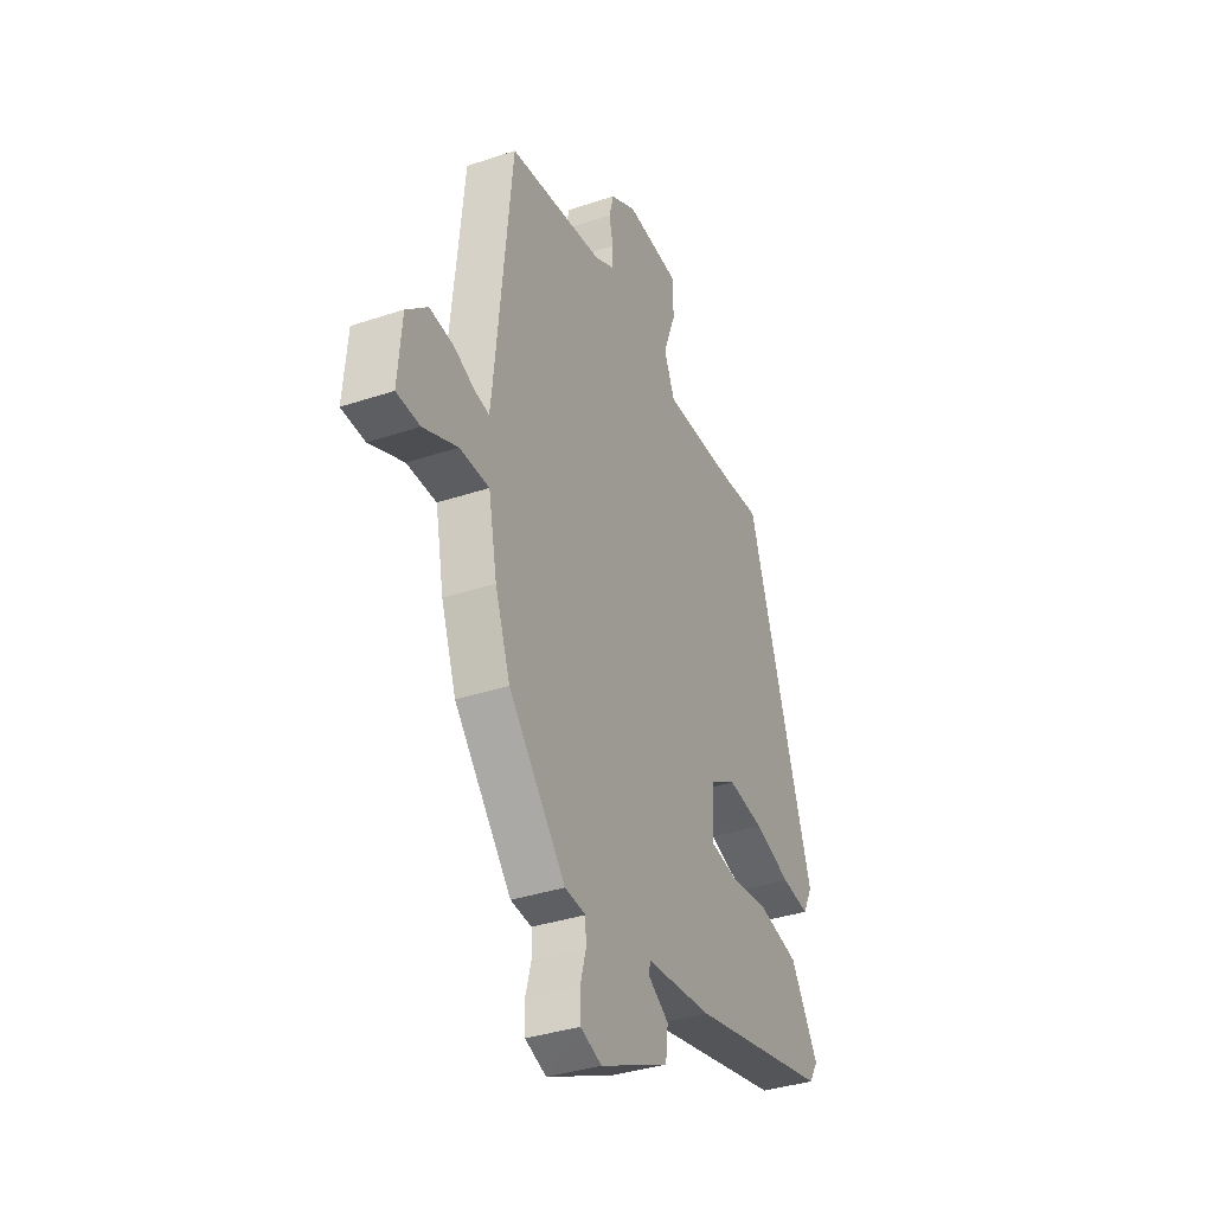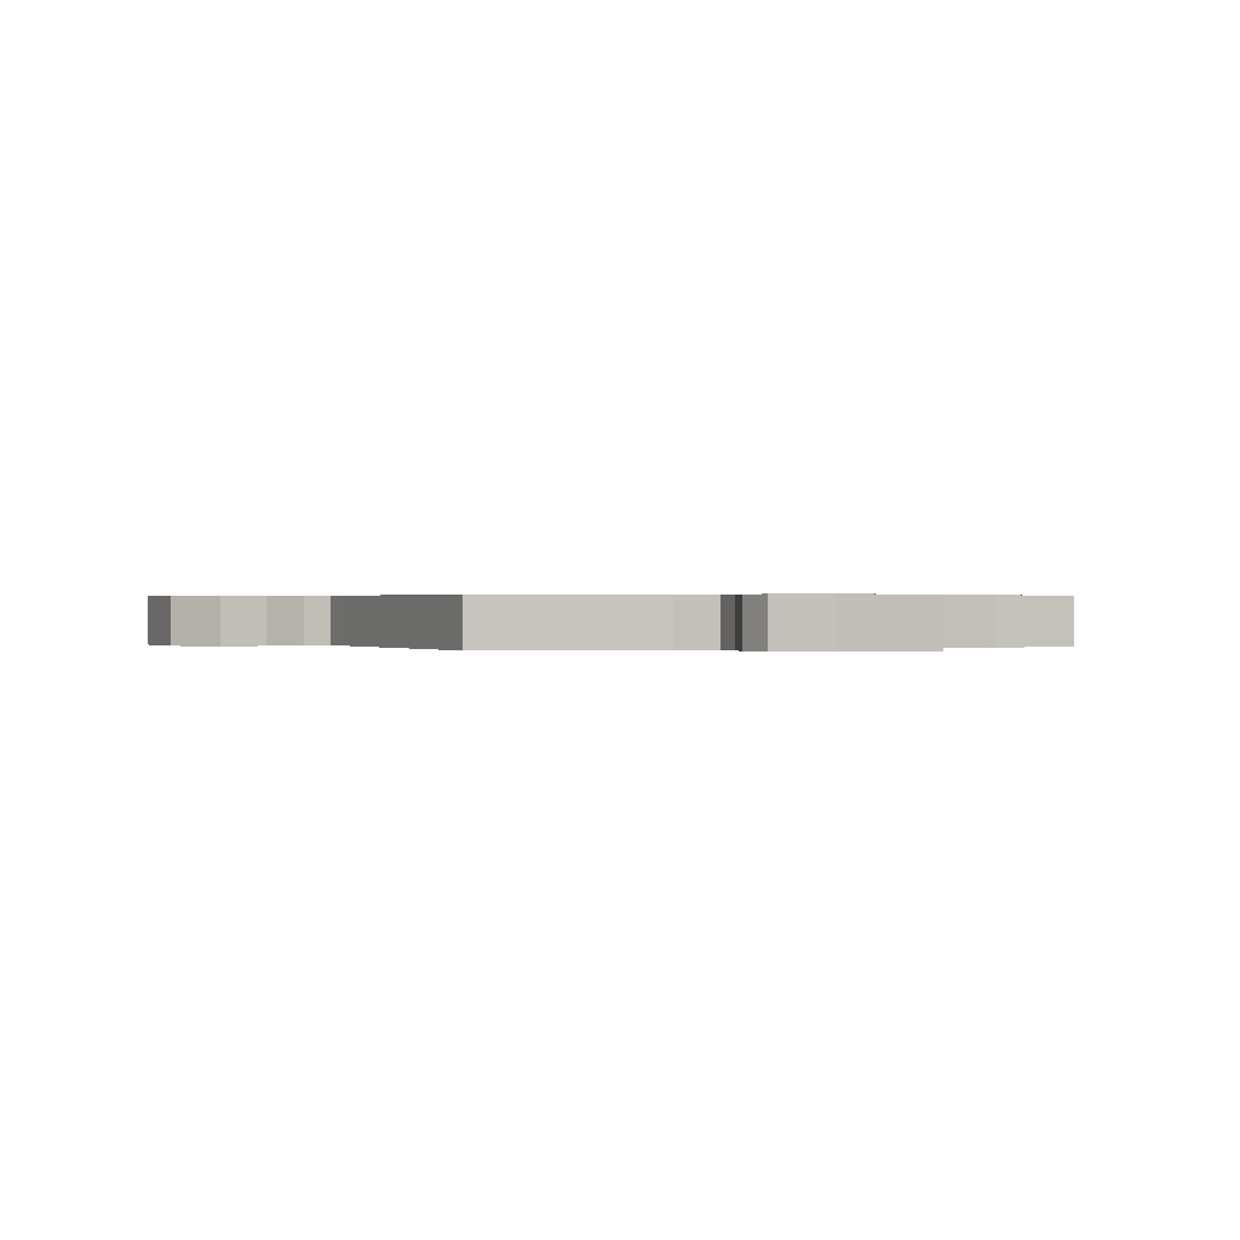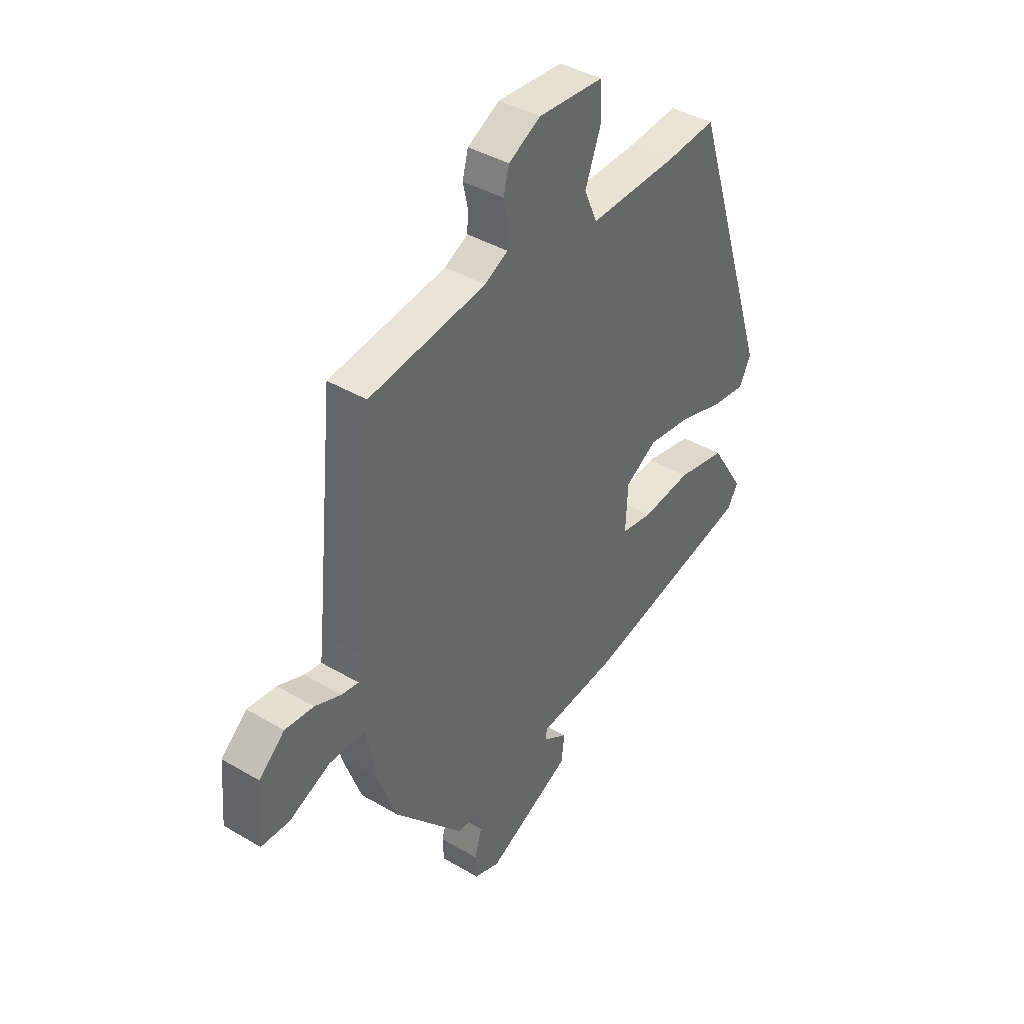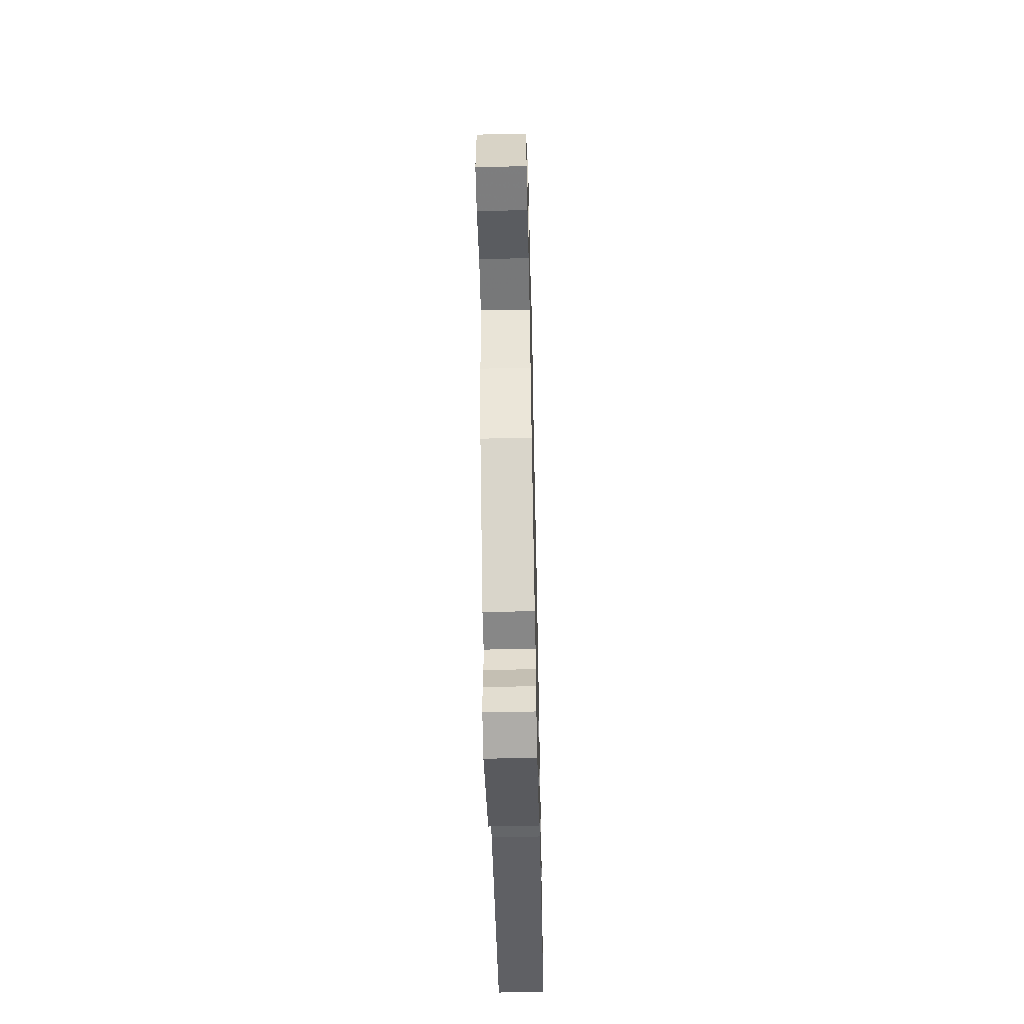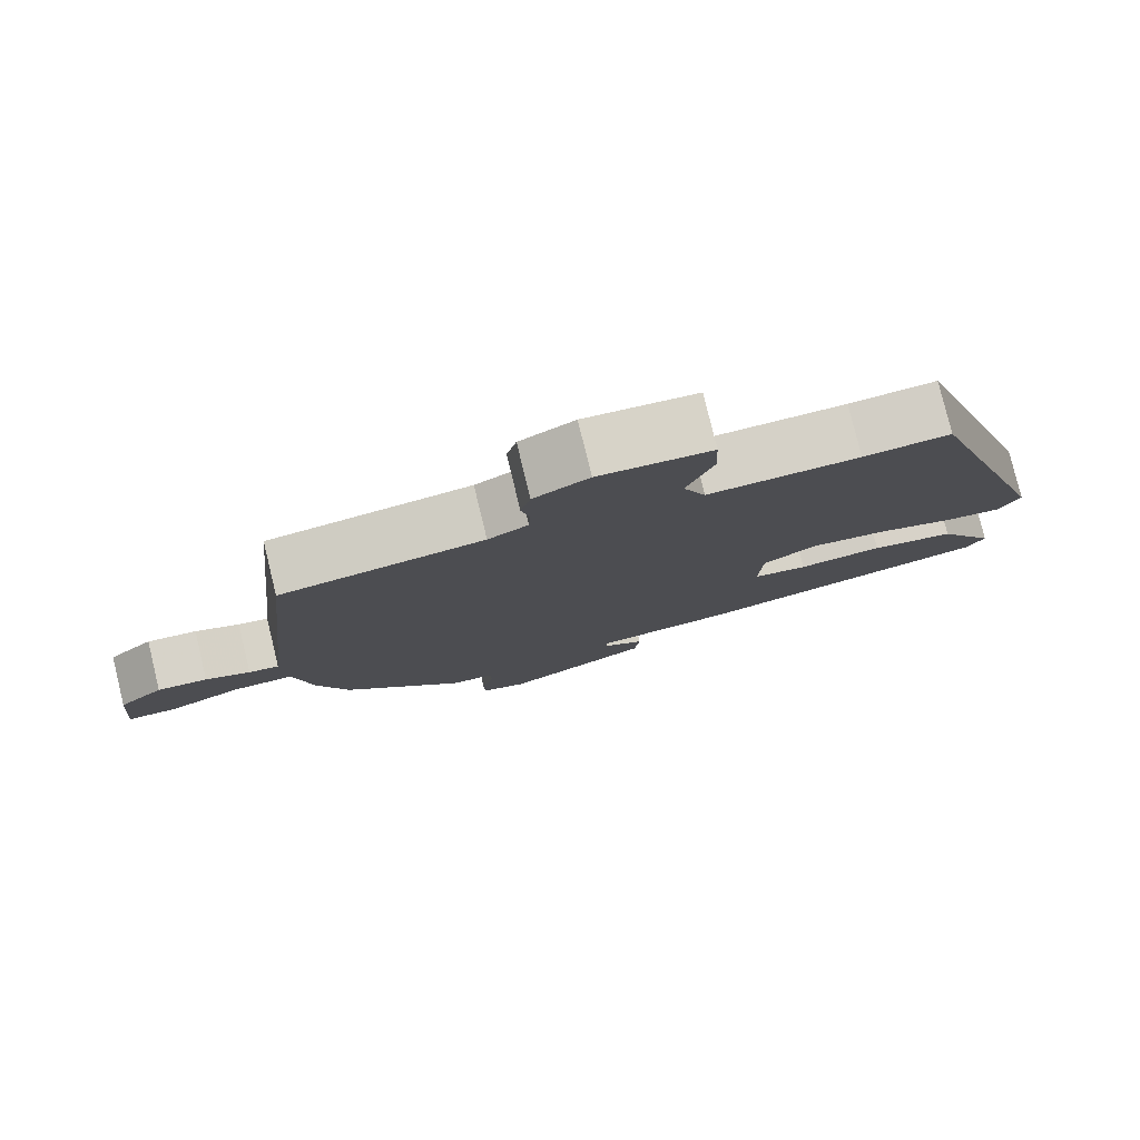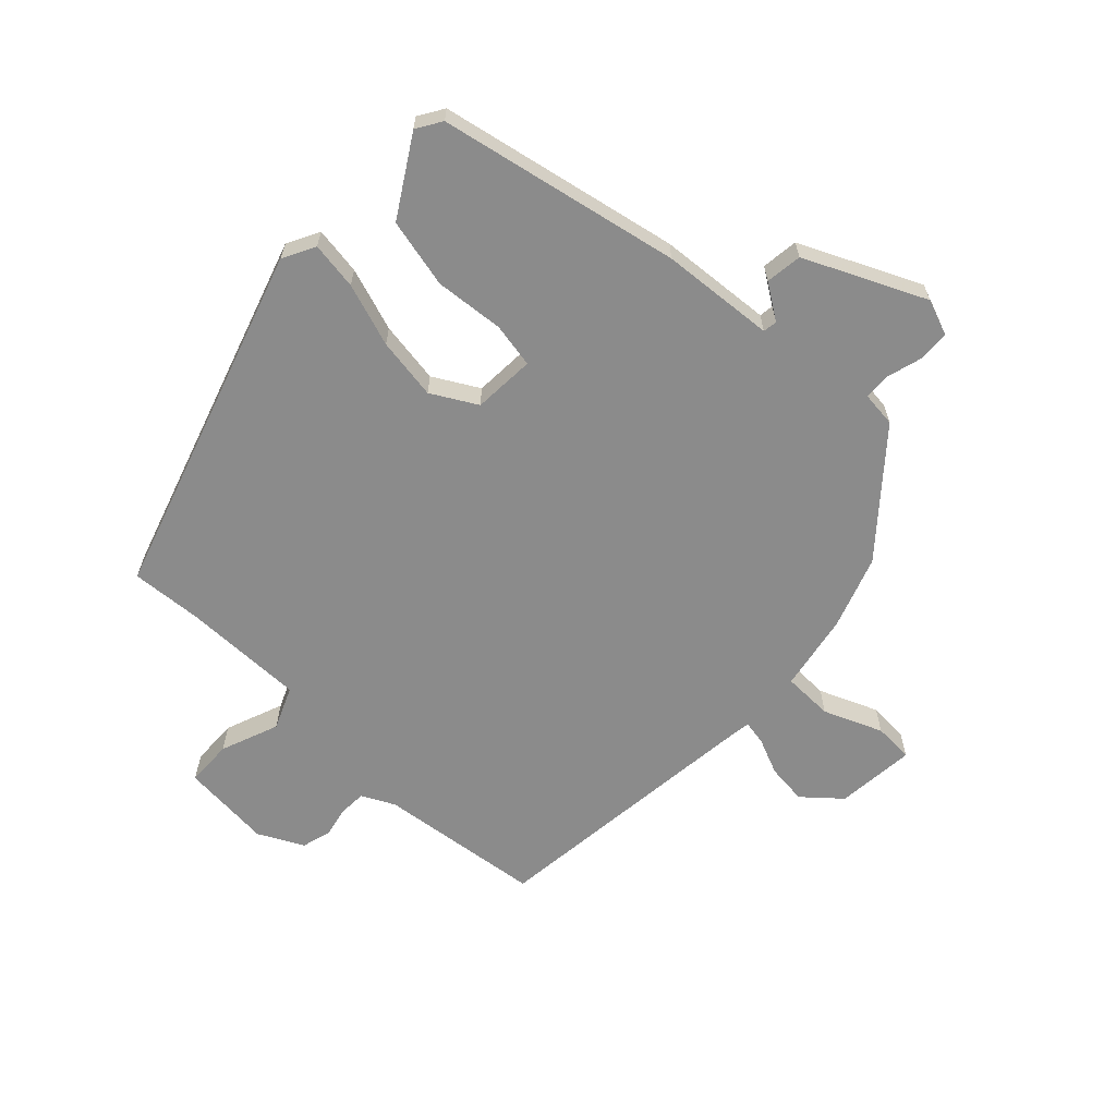
<metadata>
{"format":"obj","ext":"obj","renderer":"f3d","projection":"perspective","resolution":1024,"background":"white","views":[{"elev":-35.8,"azim":-66.2,"up":"+Z"},{"elev":0.3,"azim":-19.7,"up":"+Y"},{"elev":40.8,"azim":-54.2,"up":"+Z"},{"elev":-56.6,"azim":-88.7,"up":"+Z"},{"elev":79.2,"azim":-13.7,"up":"+Z"},{"elev":-63.8,"azim":136.1,"up":"+Y"}]}
</metadata>
<code>
v -0.504 0.07 0.477
v -0.237 0.07 0.511
v -0.184 0.07 0.538
v -0.182 0.07 0.581
v -0.193 0.07 0.631
v -0.18 0.07 0.68
v -0.107 0.07 0.718
v 0.042 0.07 0.706
v 0.045 0.07 0.63
v 0.009 0.07 0.535
v 0.039 0.07 0.466
v 0.24 0.07 0.469
v 0.355 0.07 0.478
v 0.541 0.07 -0.09
v 0.514 0.07 -0.143
v 0.436 0.07 -0.132
v 0.333 0.07 -0.098
v 0.232 0.07 -0.083
v 0.159 0.07 -0.125
v 0.154 0.07 -0.226
v 0.227 0.07 -0.239
v 0.34 0.07 -0.228
v 0.453 0.07 -0.253
v 0.531 0.07 -0.378
v 0.506 0.07 -0.419
v 0.114 0.07 -0.501
v -0.071 0.07 -0.517
v -0.074 0.07 -0.54
v -0.017 0.07 -0.577
v -0.024 0.07 -0.637
v -0.218 0.07 -0.728
v -0.277 0.07 -0.706
v -0.279 0.07 -0.655
v -0.263 0.07 -0.597
v -0.265 0.07 -0.554
v -0.323 0.07 -0.548
v -0.482 0.07 -0.364
v -0.524 0.07 -0.246
v -0.548 0.07 -0.121
v -0.63 0.07 -0.12
v -0.725 0.07 -0.16
v -0.79 0.07 -0.157
v -0.779 0.07 -0.027
v -0.72 0.07 0.025
v -0.654 0.07 0.018
v -0.595 0.07 -0.007
v -0.555 0.07 -0.014
v -0.549 0.07 0.037
v -0.504 0 0.477
v -0.237 0 0.511
v -0.184 0 0.538
v -0.182 0 0.581
v -0.193 0 0.631
v -0.18 0 0.68
v -0.107 0 0.718
v 0.042 0 0.706
v 0.045 0 0.63
v 0.009 0 0.535
v 0.039 0 0.466
v 0.24 0 0.469
v 0.355 0 0.478
v 0.541 0 -0.09
v 0.514 0 -0.143
v 0.436 0 -0.132
v 0.333 0 -0.098
v 0.232 0 -0.083
v 0.159 0 -0.125
v 0.154 0 -0.226
v 0.227 0 -0.239
v 0.34 0 -0.228
v 0.453 0 -0.253
v 0.531 0 -0.378
v 0.506 0 -0.419
v 0.114 0 -0.501
v -0.071 0 -0.517
v -0.074 0 -0.54
v -0.017 0 -0.577
v -0.024 0 -0.637
v -0.218 0 -0.728
v -0.277 0 -0.706
v -0.279 0 -0.655
v -0.263 0 -0.597
v -0.265 0 -0.554
v -0.323 0 -0.548
v -0.482 0 -0.364
v -0.524 0 -0.246
v -0.548 0 -0.121
v -0.63 0 -0.12
v -0.725 0 -0.16
v -0.79 0 -0.157
v -0.779 0 -0.027
v -0.72 0 0.025
v -0.654 0 0.018
v -0.595 0 -0.007
v -0.555 0 -0.014
v -0.549 0 0.037
f 43 44 45 46
f 43 46 47
f 40 41 42 43
f 39 40 43 47
f 38 39 47 48
f 35 36 37 38
f 31 32 33 34
f 31 34 35
f 28 29 30 31
f 27 28 31 35
f 24 25 26 27
f 21 22 23 24
f 20 21 24 27
f 19 20 27 35
f 14 15 16 17
f 12 13 14 17
f 11 12 17 18
f 10 11 18 19
f 8 9 10
f 7 8 10
f 4 5 6 7
f 3 4 7 10
f 2 3 10 19
f 19 35 38 48
f 1 2 19 48
f 94 93 92 91
f 95 94 91
f 91 90 89 88
f 95 91 88 87
f 96 95 87 86
f 86 85 84 83
f 82 81 80 79
f 83 82 79
f 79 78 77 76
f 83 79 76 75
f 75 74 73 72
f 72 71 70 69
f 75 72 69 68
f 83 75 68 67
f 65 64 63 62
f 65 62 61 60
f 66 65 60 59
f 67 66 59 58
f 58 57 56
f 58 56 55
f 55 54 53 52
f 58 55 52 51
f 67 58 51 50
f 96 86 83 67
f 96 67 50 49
f 1 49 50 2
f 2 50 51 3
f 3 51 52 4
f 4 52 53 5
f 5 53 54 6
f 6 54 55 7
f 7 55 56 8
f 8 56 57 9
f 9 57 58 10
f 10 58 59 11
f 11 59 60 12
f 12 60 61 13
f 13 61 62 14
f 14 62 63 15
f 15 63 64 16
f 16 64 65 17
f 17 65 66 18
f 18 66 67 19
f 19 67 68 20
f 20 68 69 21
f 21 69 70 22
f 22 70 71 23
f 23 71 72 24
f 24 72 73 25
f 25 73 74 26
f 26 74 75 27
f 27 75 76 28
f 28 76 77 29
f 29 77 78 30
f 30 78 79 31
f 31 79 80 32
f 32 80 81 33
f 33 81 82 34
f 34 82 83 35
f 35 83 84 36
f 36 84 85 37
f 37 85 86 38
f 38 86 87 39
f 39 87 88 40
f 40 88 89 41
f 41 89 90 42
f 42 90 91 43
f 43 91 92 44
f 44 92 93 45
f 45 93 94 46
f 46 94 95 47
f 47 95 96 48
f 48 96 49 1

</code>
